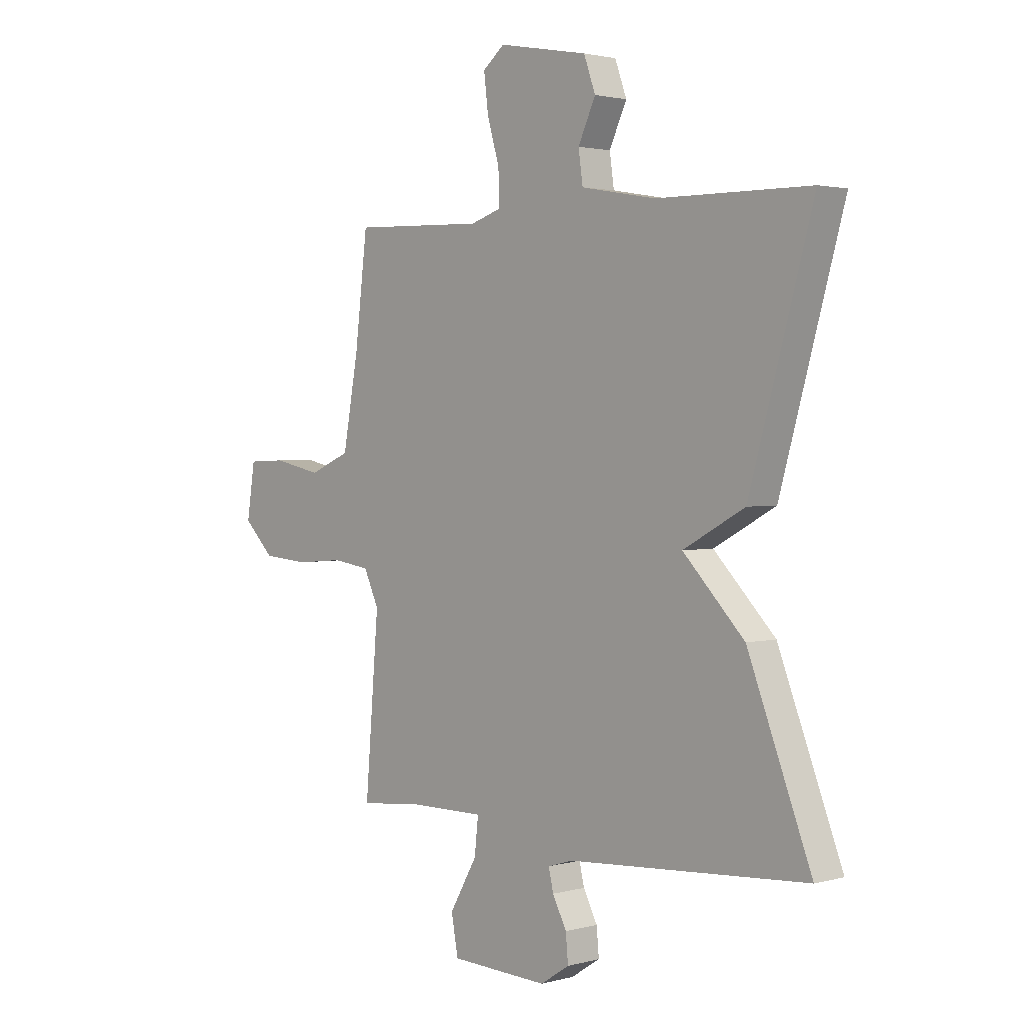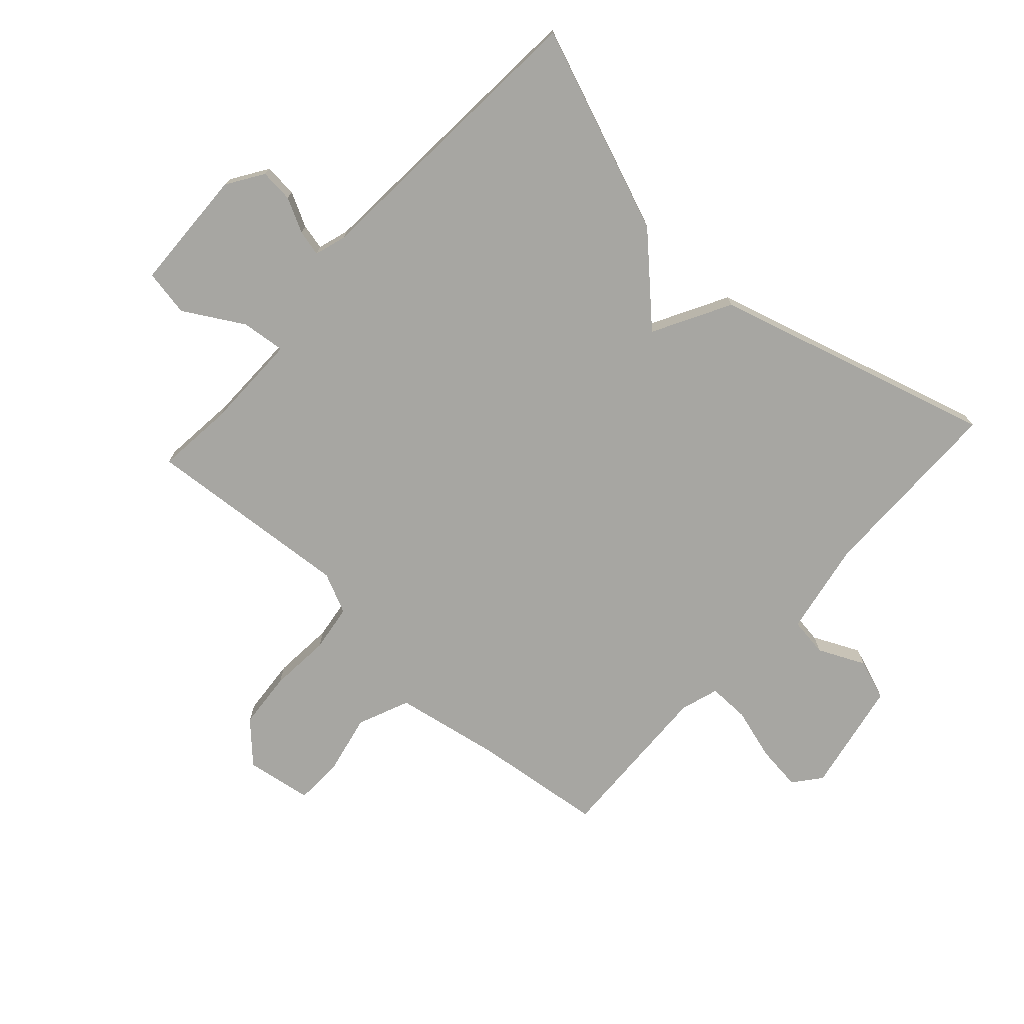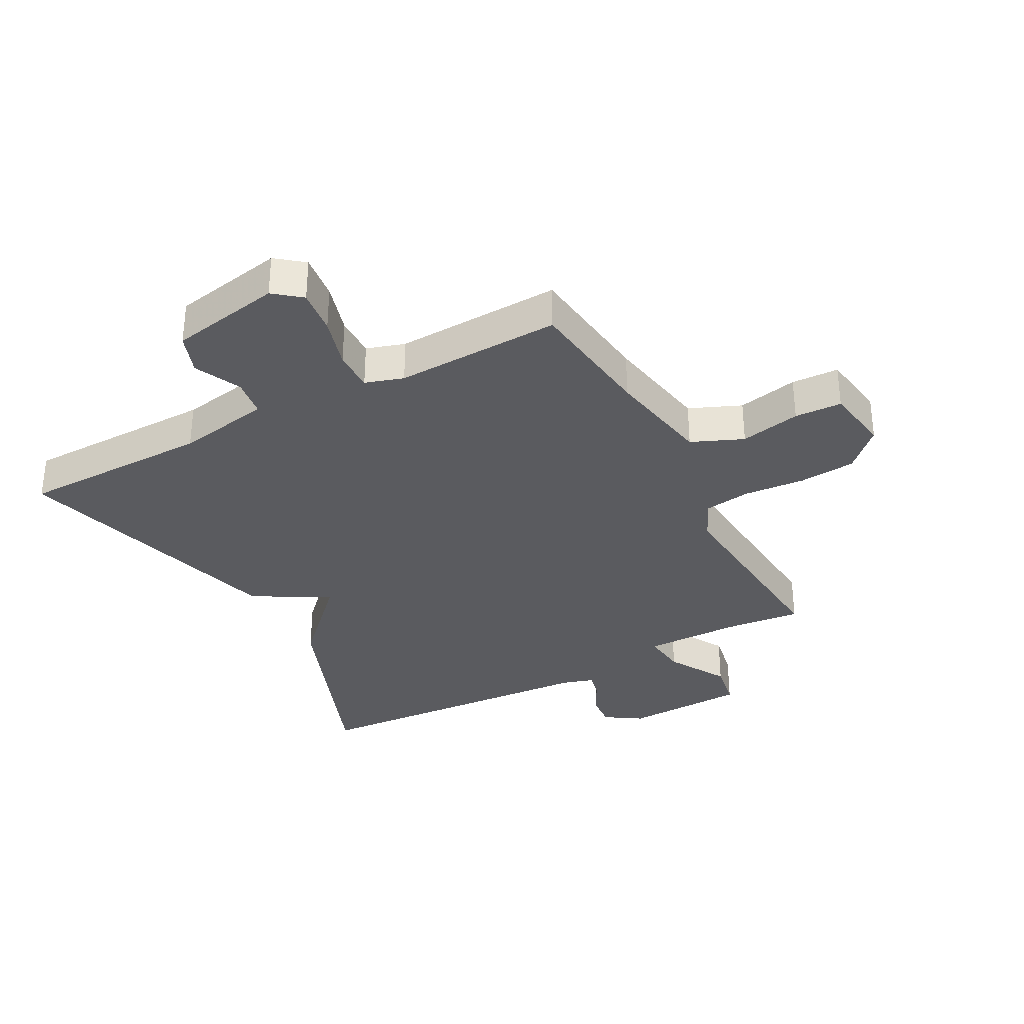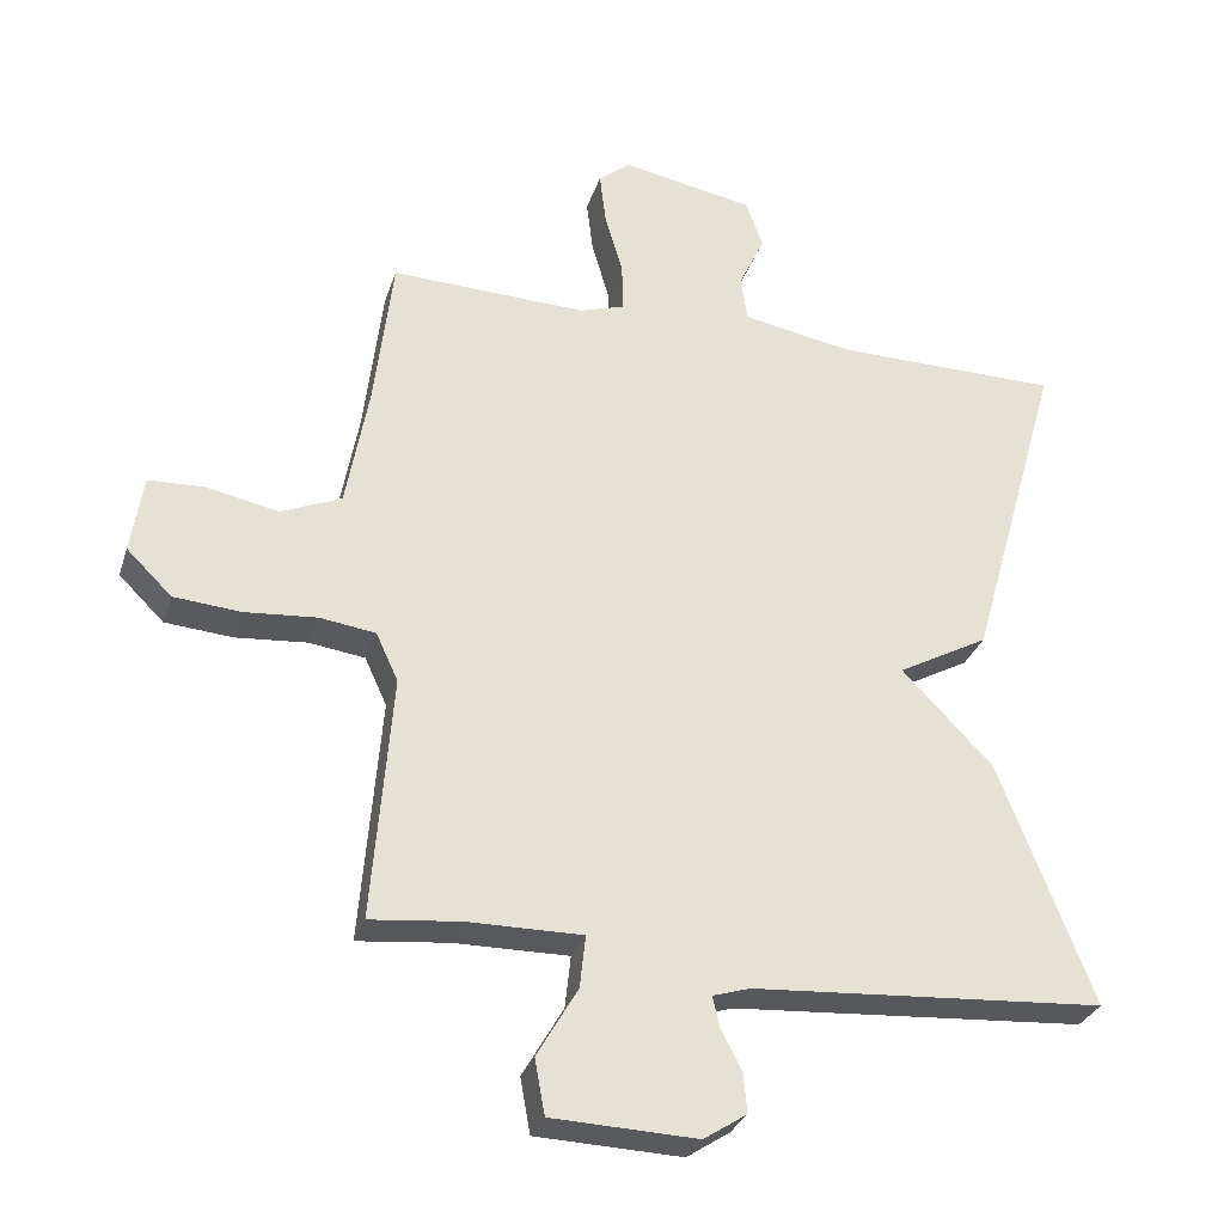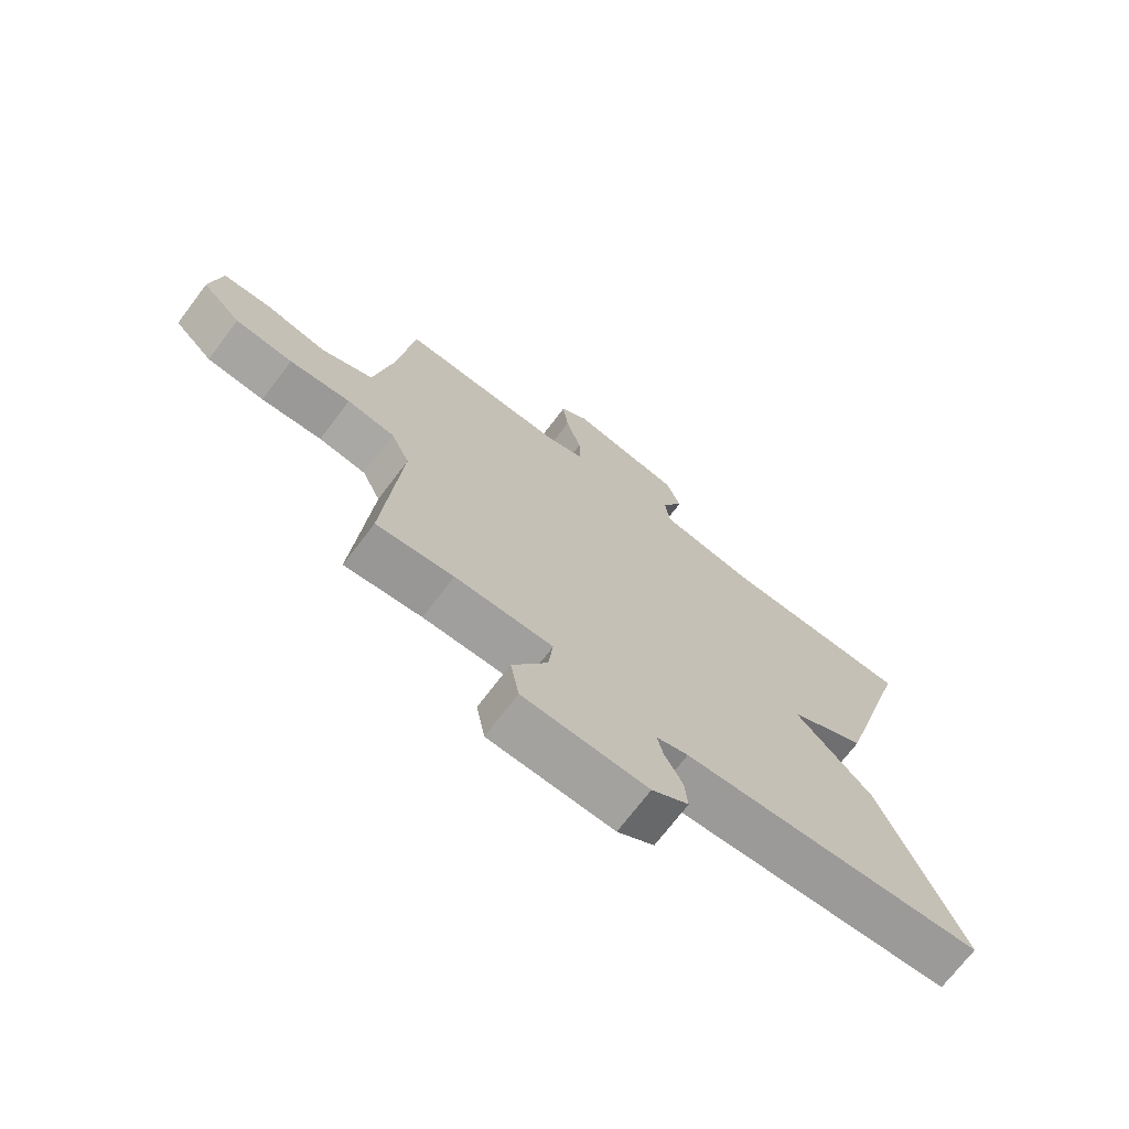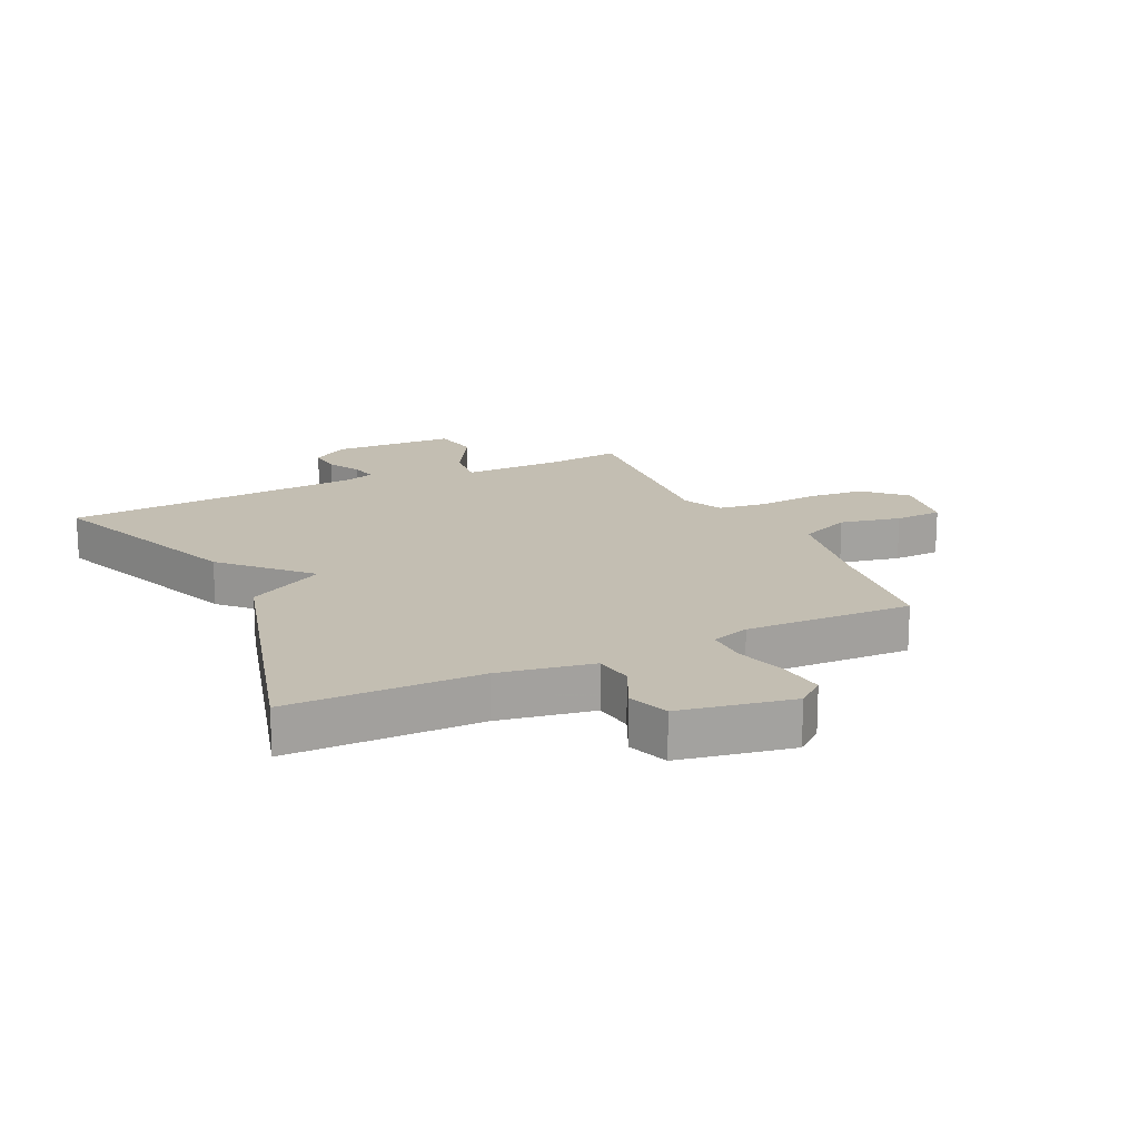
<metadata>
{"format":"obj","ext":"obj","renderer":"f3d","projection":"perspective","resolution":1024,"background":"white","views":[{"elev":2.1,"azim":-133.4,"up":"+Z"},{"elev":-74.0,"azim":-132.3,"up":"+Y"},{"elev":-33.4,"azim":28.2,"up":"+Y"},{"elev":-30.0,"azim":163.6,"up":"+Z"},{"elev":-71.5,"azim":142.8,"up":"+Z"},{"elev":17.3,"azim":-25.5,"up":"+Y"}]}
</metadata>
<code>
v -0.5 0.07 -0.5
v -0.369 0.07 -0.161
v -0.242 0.07 -0.03
v -0.369 0.07 0.039
v -0.5 0.07 0.5
v -0.184 0.07 0.503
v -0.029 0.07 0.531
v -0.02 0.07 0.595
v -0.056 0.07 0.672
v -0.032 0.07 0.739
v 0.153 0.07 0.774
v 0.198 0.07 0.738
v 0.189 0.07 0.663
v 0.164 0.07 0.578
v 0.163 0.07 0.51
v 0.226 0.07 0.49
v 0.5 0.07 0.5
v 0.526 0.07 0.285
v 0.558 0.07 0.11
v 0.643 0.07 0.074
v 0.743 0.07 0.095
v 0.821 0.07 0.092
v 0.838 0.07 -0.017
v 0.775 0.07 -0.079
v 0.681 0.07 -0.087
v 0.581 0.07 -0.079
v 0.503 0.07 -0.09
v 0.472 0.07 -0.157
v 0.5 0.07 -0.5
v 0.374 0.07 -0.487
v 0.214 0.07 -0.486
v 0.222 0.07 -0.559
v 0.279 0.07 -0.657
v 0.265 0.07 -0.734
v 0.062 0.07 -0.742
v 0.002 0.07 -0.703
v 0.007 0.07 -0.648
v 0.036 0.07 -0.592
v 0.046 0.07 -0.549
v -0.006 0.07 -0.533
v -0.5 0 -0.5
v -0.369 0 -0.161
v -0.242 0 -0.03
v -0.369 0 0.039
v -0.5 0 0.5
v -0.184 0 0.503
v -0.029 0 0.531
v -0.02 0 0.595
v -0.056 0 0.672
v -0.032 0 0.739
v 0.153 0 0.774
v 0.198 0 0.738
v 0.189 0 0.663
v 0.164 0 0.578
v 0.163 0 0.51
v 0.226 0 0.49
v 0.5 0 0.5
v 0.526 0 0.285
v 0.558 0 0.11
v 0.643 0 0.074
v 0.743 0 0.095
v 0.821 0 0.092
v 0.838 0 -0.017
v 0.775 0 -0.079
v 0.681 0 -0.087
v 0.581 0 -0.079
v 0.503 0 -0.09
v 0.472 0 -0.157
v 0.5 0 -0.5
v 0.374 0 -0.487
v 0.214 0 -0.486
v 0.222 0 -0.559
v 0.279 0 -0.657
v 0.265 0 -0.734
v 0.062 0 -0.742
v 0.002 0 -0.703
v 0.007 0 -0.648
v 0.036 0 -0.592
v 0.046 0 -0.549
v -0.006 0 -0.533
f 36 37 38
f 35 36 38
f 34 35 38
f 33 34 38
f 32 33 38
f 31 32 38 39
f 28 29 30
f 28 30 31
f 31 39 40
f 28 31 40
f 27 28 40
f 24 25 26
f 23 24 26
f 22 23 26
f 21 22 26
f 20 21 26
f 19 20 26 27
f 16 17 18
f 27 40 1
f 19 27 1
f 18 19 1
f 16 18 1
f 15 16 1
f 12 13 14
f 11 12 14
f 10 11 14
f 9 10 14
f 8 9 14
f 3 4 5 6
f 3 6 7
f 1 2 3
f 14 15 1 3
f 7 8 14
f 3 7 14
f 78 77 76
f 78 76 75
f 78 75 74
f 78 74 73
f 78 73 72
f 79 78 72 71
f 70 69 68
f 71 70 68
f 80 79 71
f 80 71 68
f 80 68 67
f 66 65 64
f 66 64 63
f 66 63 62
f 66 62 61
f 66 61 60
f 67 66 60 59
f 58 57 56
f 41 80 67
f 41 67 59
f 41 59 58
f 41 58 56
f 41 56 55
f 54 53 52
f 54 52 51
f 54 51 50
f 54 50 49
f 54 49 48
f 46 45 44 43
f 47 46 43
f 43 42 41
f 43 41 55 54
f 54 48 47
f 54 47 43
f 1 41 42 2
f 2 42 43 3
f 3 43 44 4
f 4 44 45 5
f 5 45 46 6
f 6 46 47 7
f 7 47 48 8
f 8 48 49 9
f 9 49 50 10
f 10 50 51 11
f 11 51 52 12
f 12 52 53 13
f 13 53 54 14
f 14 54 55 15
f 15 55 56 16
f 16 56 57 17
f 17 57 58 18
f 18 58 59 19
f 19 59 60 20
f 20 60 61 21
f 21 61 62 22
f 22 62 63 23
f 23 63 64 24
f 24 64 65 25
f 25 65 66 26
f 26 66 67 27
f 27 67 68 28
f 28 68 69 29
f 29 69 70 30
f 30 70 71 31
f 31 71 72 32
f 32 72 73 33
f 33 73 74 34
f 34 74 75 35
f 35 75 76 36
f 36 76 77 37
f 37 77 78 38
f 38 78 79 39
f 39 79 80 40
f 40 80 41 1

</code>
